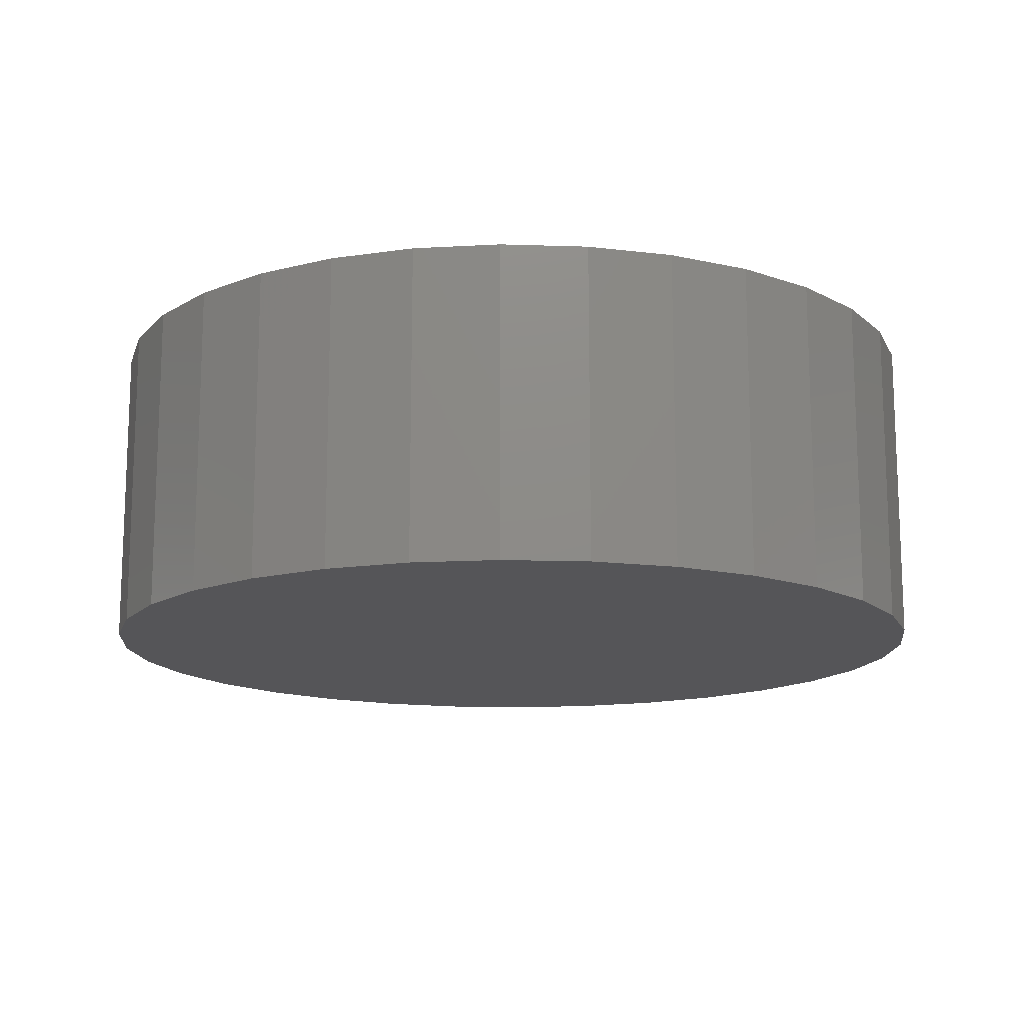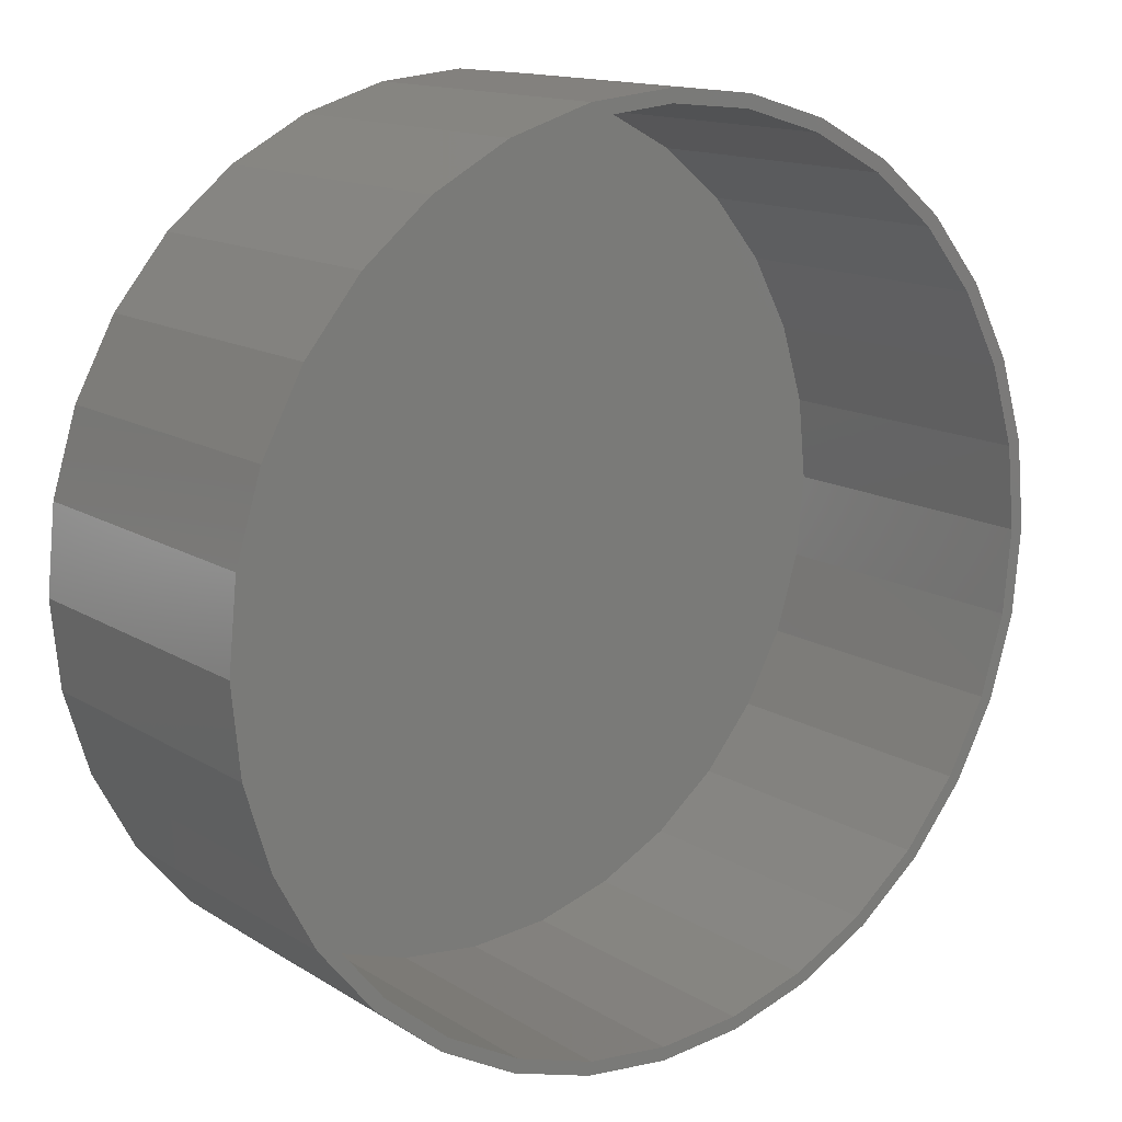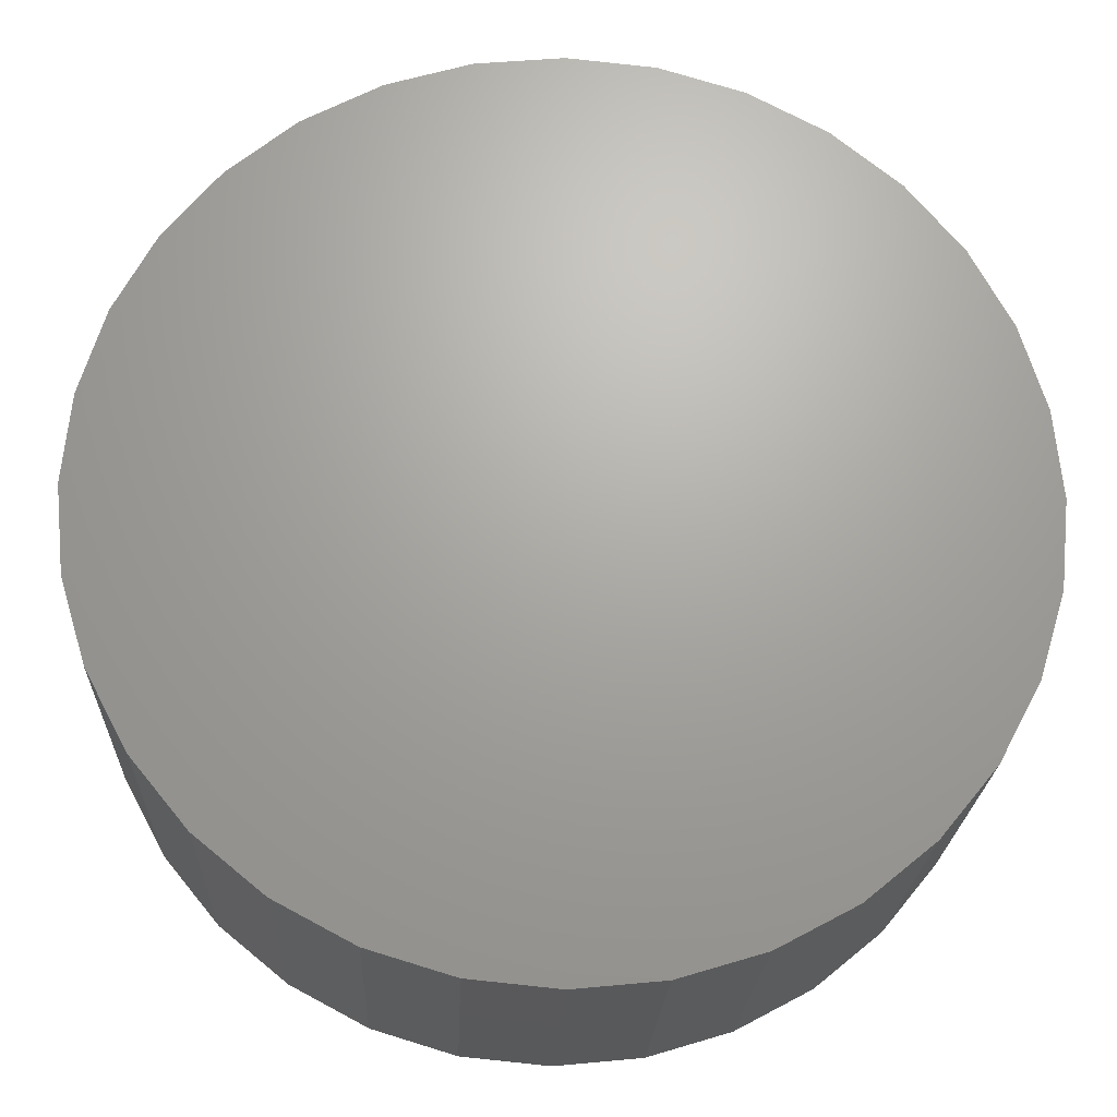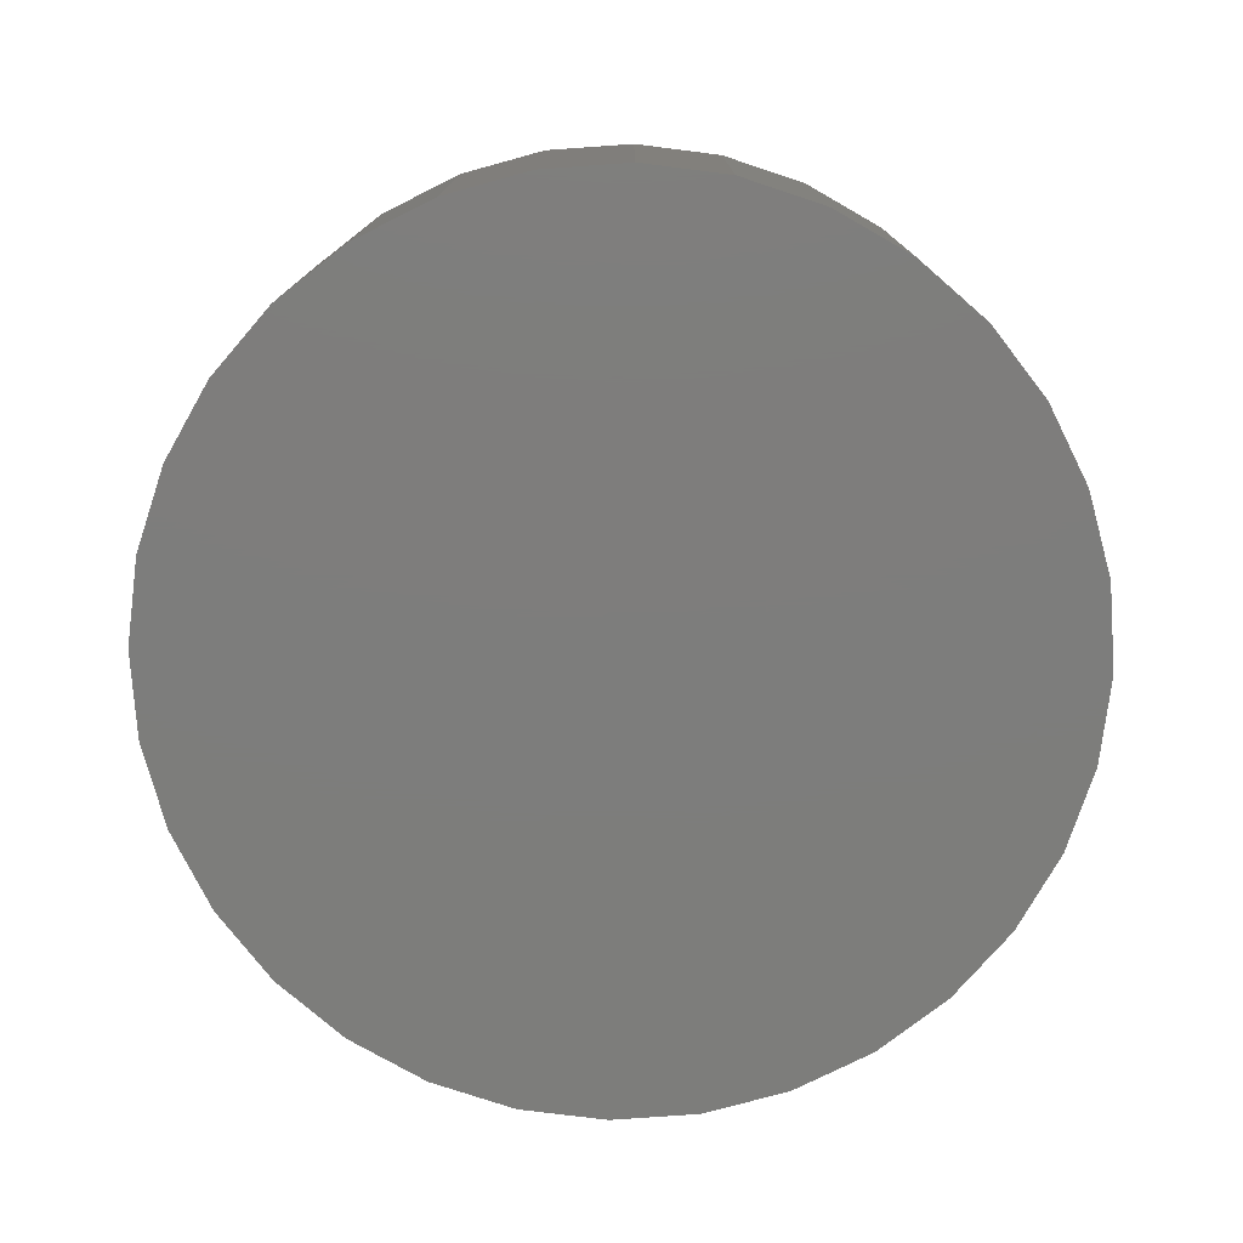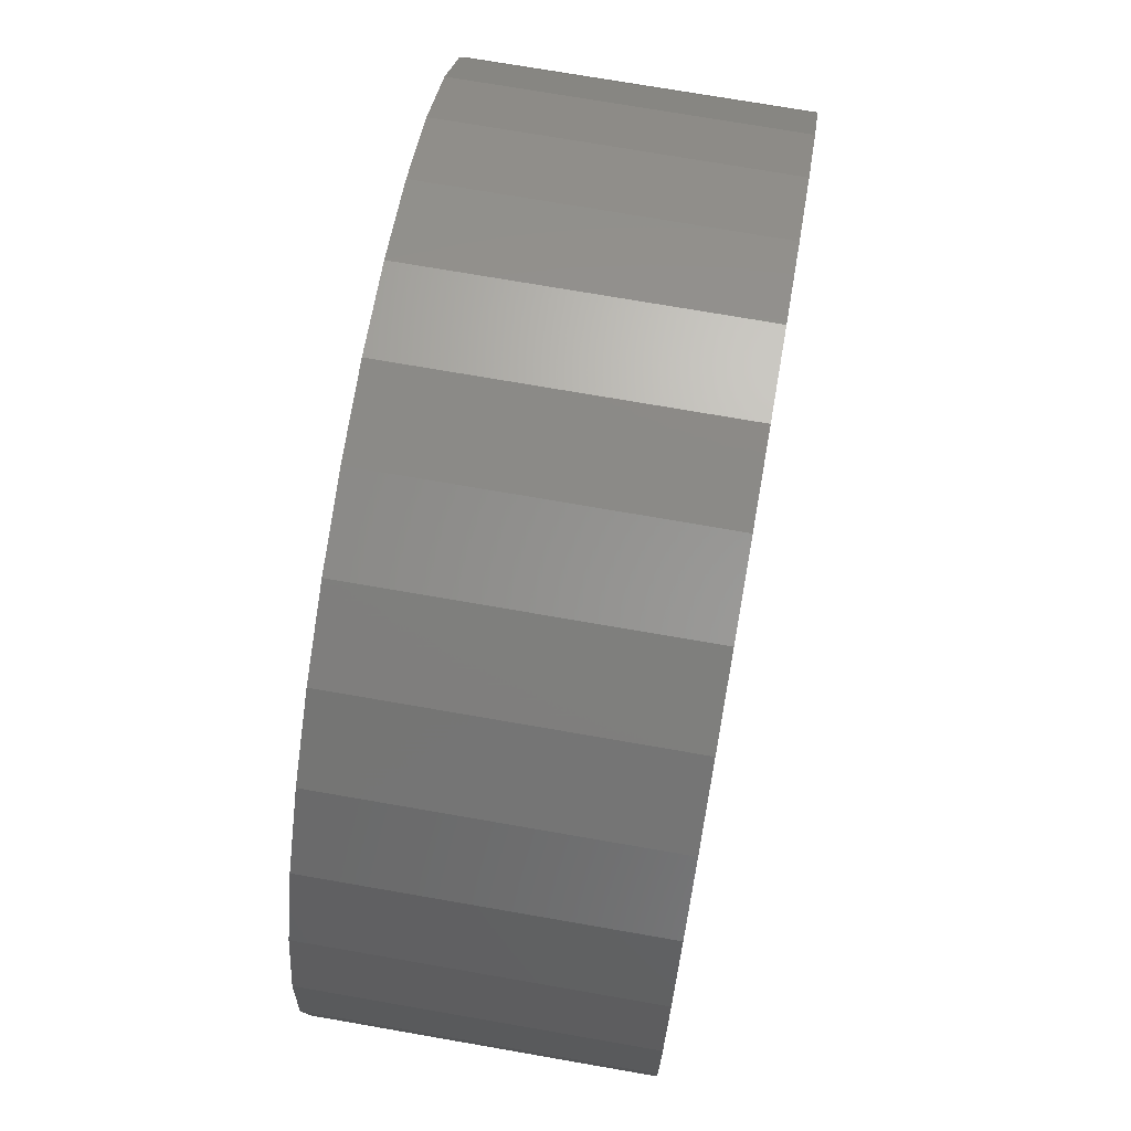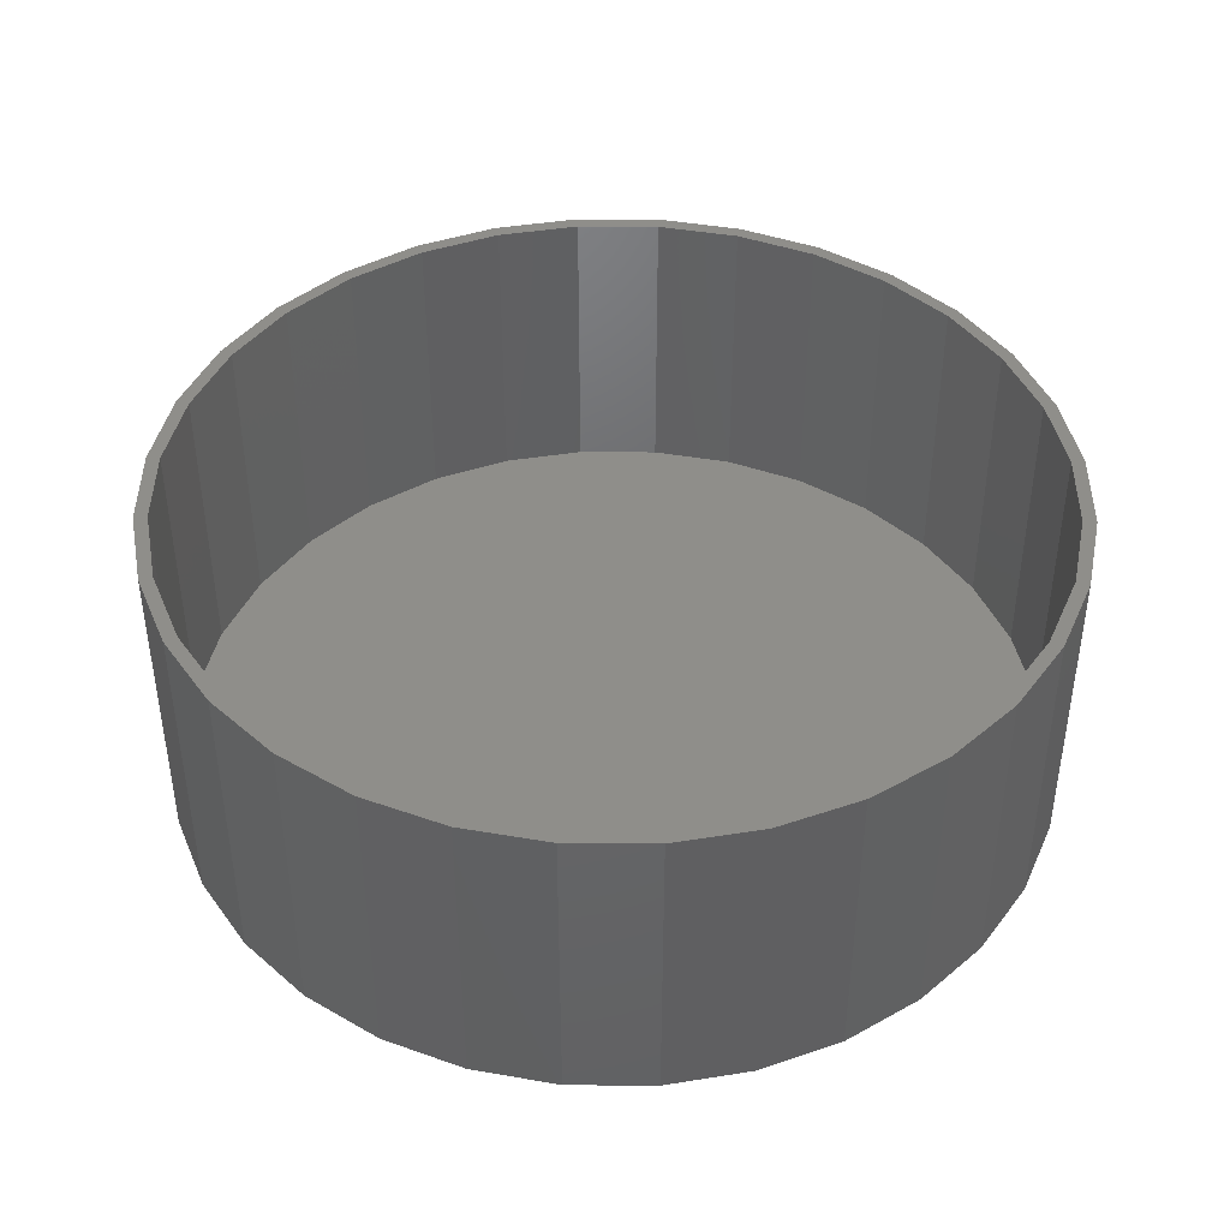
<metadata>
{"format":"stl","ext":"stl","renderer":"f3d","projection":"perspective","resolution":1024,"background":"white","views":[{"elev":-14.2,"azim":46.5,"up":"+Z"},{"elev":13.9,"azim":-36.6,"up":"+Y"},{"elev":-21.9,"azim":177.7,"up":"+Y"},{"elev":-76.8,"azim":32.2,"up":"+Z"},{"elev":72.4,"azim":-80.1,"up":"+Y"},{"elev":42.8,"azim":107.3,"up":"+Z"}]}
</metadata>
<code>
# stl→obj: 128 verts, 252 faces
v -0.143 0.7587 0.5391
v 0.007895 0.7501 0.5391
v 0.007895 0.7735 0.5391
v -0.1384 0.7357 0.5391
v -0.2881 0.7146 0.5391
v 0.1588 -0.7587 0.5391
v 0.3039 -0.7146 0.5391
v 0.1542 -0.7357 0.5391
v 0.007895 -0.7501 0.5391
v 0.007895 -0.7735 0.5391
v -0.143 -0.7587 0.5391
v -0.1384 -0.7357 0.5391
v -0.2881 -0.7146 0.5391
v -0.2791 -0.693 0.5391
v -0.4218 -0.6432 0.5391
v -0.4088 -0.6237 0.5391
v -0.5391 -0.547 0.5391
v -0.5225 -0.5304 0.5391
v -0.6353 -0.4297 0.5391
v -0.6158 -0.4167 0.5391
v -0.7067 -0.296 0.5391
v -0.6851 -0.287 0.5391
v -0.7508 -0.1509 0.5391
v -0.7278 -0.1463 0.5391
v -0.7656 4.382e-16 0.5391
v -0.7422 9.186e-17 0.5391
v -0.7508 0.1509 0.5391
v -0.7278 0.1463 0.5391
v -0.7067 0.296 0.5391
v -0.6851 0.287 0.5391
v -0.6353 0.4297 0.5391
v -0.6158 0.4167 0.5391
v -0.5391 0.547 0.5391
v -0.5225 0.5304 0.5391
v -0.4218 0.6432 0.5391
v -0.4088 0.6237 0.5391
v -0.2791 0.693 0.5391
v 0.1588 0.7587 0.5391
v 0.1542 0.7357 0.5391
v 0.3039 0.7146 0.5391
v 0.2949 0.693 0.5391
v 0.4376 0.6432 0.5391
v 0.4246 0.6237 0.5391
v 0.5549 0.547 0.5391
v 0.5383 0.5304 0.5391
v 0.6511 0.4297 0.5391
v 0.6316 0.4167 0.5391
v 0.7225 0.296 0.5391
v 0.7009 0.287 0.5391
v 0.7666 0.1509 0.5391
v 0.7436 0.1463 0.5391
v 0.7814 0 0.5391
v 0.758 0 0.5391
v 0.7666 -0.1509 0.5391
v 0.7436 -0.1463 0.5391
v 0.7225 -0.296 0.5391
v 0.7009 -0.287 0.5391
v 0.6511 -0.4297 0.5391
v 0.6316 -0.4167 0.5391
v 0.5549 -0.547 0.5391
v 0.5383 -0.5304 0.5391
v 0.4376 -0.6432 0.5391
v 0.4246 -0.6237 0.5391
v 0.2949 -0.693 0.5391
v 0.007895 -0.7501 0.007812
v 0.1542 -0.7357 0.007812
v 0.2949 -0.693 0.007812
v 0.4246 -0.6237 0.007812
v 0.5383 -0.5304 0.007812
v 0.6316 -0.4167 0.007812
v 0.7009 -0.287 0.007812
v 0.7436 -0.1463 0.007812
v 0.758 -1.837e-16 0.007812
v -0.1384 -0.7357 0.007812
v -0.2791 -0.693 0.007812
v -0.4088 -0.6237 0.007812
v -0.5225 -0.5304 0.007812
v -0.6158 -0.4167 0.007812
v -0.6851 -0.287 0.007812
v -0.7278 -0.1463 0.007812
v -0.7422 9.186e-17 0.007812
v 0.007895 0.7501 0.007812
v -0.1384 0.7357 0.007812
v -0.2791 0.693 0.007812
v -0.4088 0.6237 0.007812
v -0.5225 0.5304 0.007812
v -0.6158 0.4167 0.007812
v -0.6851 0.287 0.007812
v -0.7278 0.1463 0.007812
v 0.1542 0.7357 0.007812
v 0.2949 0.693 0.007812
v 0.4246 0.6237 0.007812
v 0.5383 0.5304 0.007812
v 0.6316 0.4167 0.007812
v 0.7009 0.287 0.007812
v 0.7436 0.1463 0.007812
v 0.7814 -8.765e-16 -0.01562
v 0.7666 -0.1509 -0.01562
v 0.7225 -0.296 -0.01562
v 0.6511 -0.4297 -0.01562
v 0.5549 -0.547 -0.01562
v 0.4376 -0.6432 -0.01562
v 0.3039 -0.7146 -0.01562
v 0.1588 -0.7587 -0.01562
v 0.007895 -0.7735 -0.01562
v -0.143 -0.7587 -0.01562
v -0.2881 -0.7146 -0.01562
v -0.4218 -0.6432 -0.01562
v -0.5391 -0.547 -0.01562
v -0.6353 -0.4297 -0.01562
v -0.7067 -0.296 -0.01562
v -0.7508 -0.1509 -0.01562
v -0.7656 4.382e-16 -0.01562
v -0.7508 0.1509 -0.01562
v -0.7067 0.296 -0.01562
v -0.6353 0.4297 -0.01562
v -0.5391 0.547 -0.01562
v -0.4218 0.6432 -0.01562
v -0.2881 0.7146 -0.01562
v -0.143 0.7587 -0.01562
v 0.007895 0.7735 -0.01562
v 0.1588 0.7587 -0.01562
v 0.3039 0.7146 -0.01562
v 0.4376 0.6432 -0.01562
v 0.5549 0.547 -0.01562
v 0.6511 0.4297 -0.01562
v 0.7225 0.296 -0.01562
v 0.7666 0.1509 -0.01562
f 1 2 3
f 4 2 1
f 1 5 4
f 6 7 8
f 6 8 9
f 6 9 10
f 10 9 11
f 11 9 12
f 11 12 13
f 13 12 14
f 13 14 15
f 15 14 16
f 15 16 17
f 17 16 18
f 17 18 19
f 19 18 20
f 19 20 21
f 21 20 22
f 21 22 23
f 23 22 24
f 23 24 25
f 25 24 26
f 25 26 27
f 27 26 28
f 27 28 29
f 29 28 30
f 29 30 31
f 31 30 32
f 31 32 33
f 33 32 34
f 33 34 35
f 35 34 36
f 35 36 5
f 5 36 37
f 5 37 4
f 3 2 38
f 38 2 39
f 38 39 40
f 40 39 41
f 40 41 42
f 42 41 43
f 42 43 44
f 44 43 45
f 44 45 46
f 46 45 47
f 46 47 48
f 48 47 49
f 48 49 50
f 50 49 51
f 50 51 52
f 52 51 53
f 52 53 54
f 54 53 55
f 54 55 56
f 56 55 57
f 56 57 58
f 58 57 59
f 58 59 60
f 60 59 61
f 60 61 62
f 62 61 63
f 62 63 7
f 7 63 64
f 7 64 8
f 65 8 66
f 66 8 64
f 66 64 67
f 67 64 63
f 67 63 68
f 68 63 61
f 68 61 69
f 69 61 59
f 69 59 70
f 70 59 57
f 70 57 71
f 71 57 55
f 71 55 72
f 72 55 53
f 72 53 73
f 8 65 9
f 9 65 74
f 9 74 12
f 12 74 75
f 12 75 14
f 14 75 76
f 14 76 16
f 16 76 77
f 16 77 18
f 18 77 78
f 18 78 20
f 20 78 79
f 20 79 22
f 22 79 80
f 22 80 24
f 24 80 81
f 24 81 26
f 82 4 83
f 83 4 37
f 83 37 84
f 84 37 36
f 84 36 85
f 85 36 34
f 85 34 86
f 86 34 32
f 86 32 87
f 87 32 30
f 87 30 88
f 88 30 28
f 88 28 89
f 89 28 26
f 89 26 81
f 4 82 2
f 2 82 90
f 2 90 39
f 39 90 91
f 39 91 41
f 41 91 92
f 41 92 43
f 43 92 93
f 43 93 45
f 45 93 94
f 45 94 47
f 47 94 95
f 47 95 49
f 49 95 96
f 49 96 51
f 51 96 73
f 51 73 53
f 97 52 98
f 98 52 54
f 98 54 99
f 99 54 56
f 99 56 100
f 100 56 58
f 100 58 101
f 101 58 60
f 101 60 102
f 102 60 62
f 102 62 103
f 103 62 7
f 103 7 104
f 104 7 6
f 104 6 105
f 105 6 10
f 105 10 106
f 106 10 11
f 106 11 107
f 107 11 13
f 107 13 108
f 108 13 15
f 108 15 109
f 109 15 17
f 109 17 110
f 110 17 19
f 110 19 111
f 111 19 21
f 111 21 112
f 112 21 23
f 112 23 113
f 113 23 25
f 113 25 114
f 114 25 27
f 114 27 115
f 115 27 29
f 115 29 116
f 116 29 31
f 116 31 117
f 117 31 33
f 117 33 118
f 118 33 35
f 118 35 119
f 119 35 5
f 119 5 120
f 120 5 1
f 120 1 121
f 121 1 3
f 121 3 122
f 122 3 38
f 122 38 123
f 123 38 40
f 123 40 124
f 124 40 42
f 124 42 125
f 125 42 44
f 125 44 126
f 126 44 46
f 126 46 127
f 127 46 48
f 127 48 128
f 128 48 50
f 128 50 97
f 97 50 52
f 121 122 120
f 105 106 104
f 104 106 107
f 104 107 103
f 103 107 108
f 103 108 102
f 102 108 109
f 102 109 101
f 101 109 110
f 101 110 100
f 100 110 111
f 100 111 99
f 99 111 112
f 99 112 98
f 98 112 113
f 98 113 97
f 97 113 114
f 97 114 128
f 128 114 115
f 128 115 127
f 127 115 116
f 127 116 126
f 126 116 117
f 126 117 125
f 125 117 118
f 125 118 124
f 124 118 119
f 124 119 123
f 123 119 120
f 123 120 122
f 83 90 82
f 90 83 91
f 91 83 84
f 91 84 92
f 92 84 85
f 92 85 93
f 93 85 86
f 93 86 94
f 94 86 87
f 94 87 95
f 95 87 88
f 95 88 96
f 96 88 89
f 96 89 73
f 73 89 81
f 73 81 72
f 72 81 80
f 72 80 71
f 71 80 79
f 71 79 70
f 70 79 78
f 70 78 69
f 69 78 77
f 69 77 68
f 68 77 76
f 68 76 67
f 67 76 75
f 67 75 66
f 66 75 74
f 66 74 65

</code>
